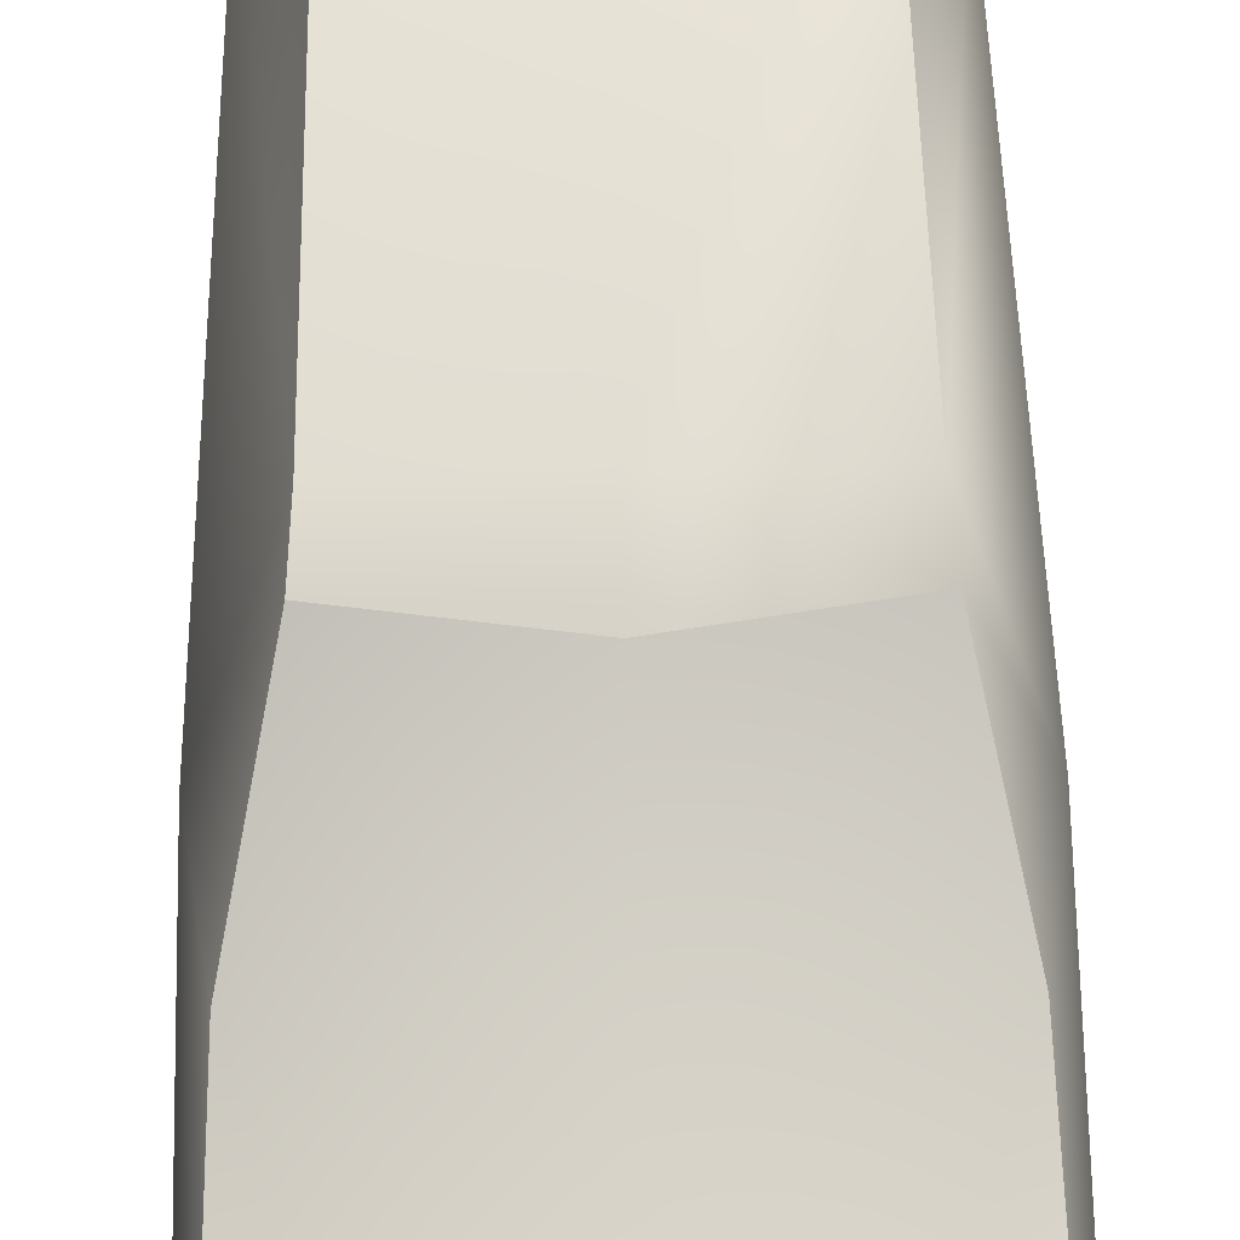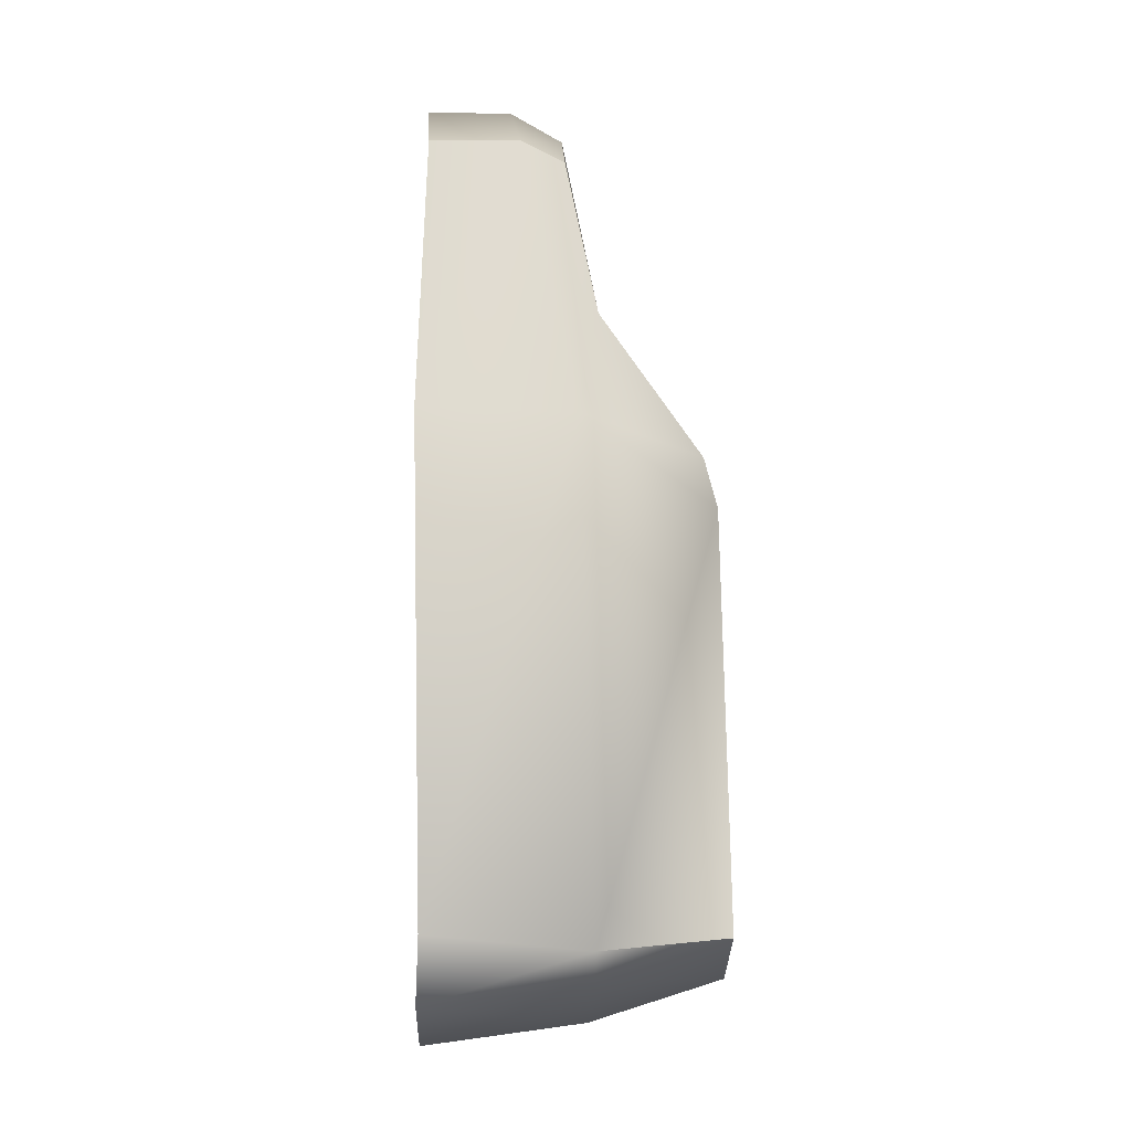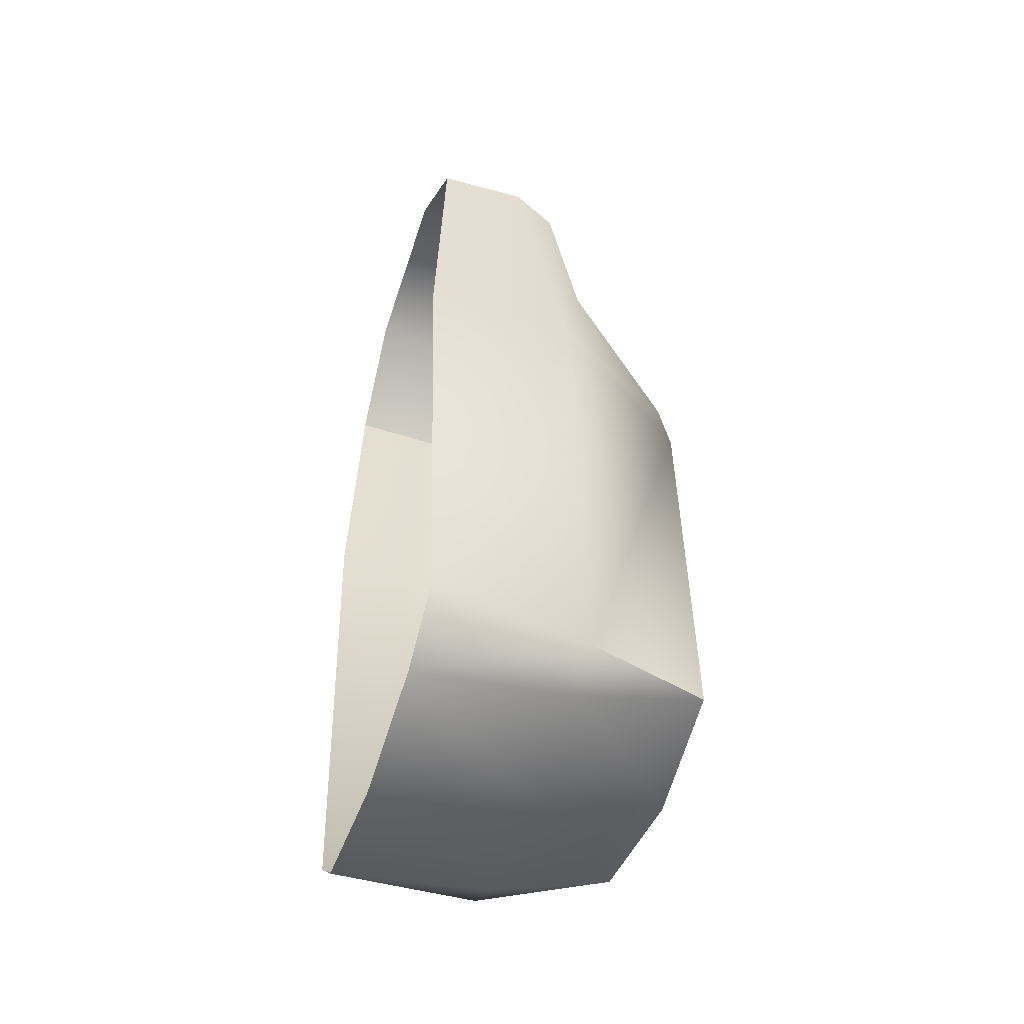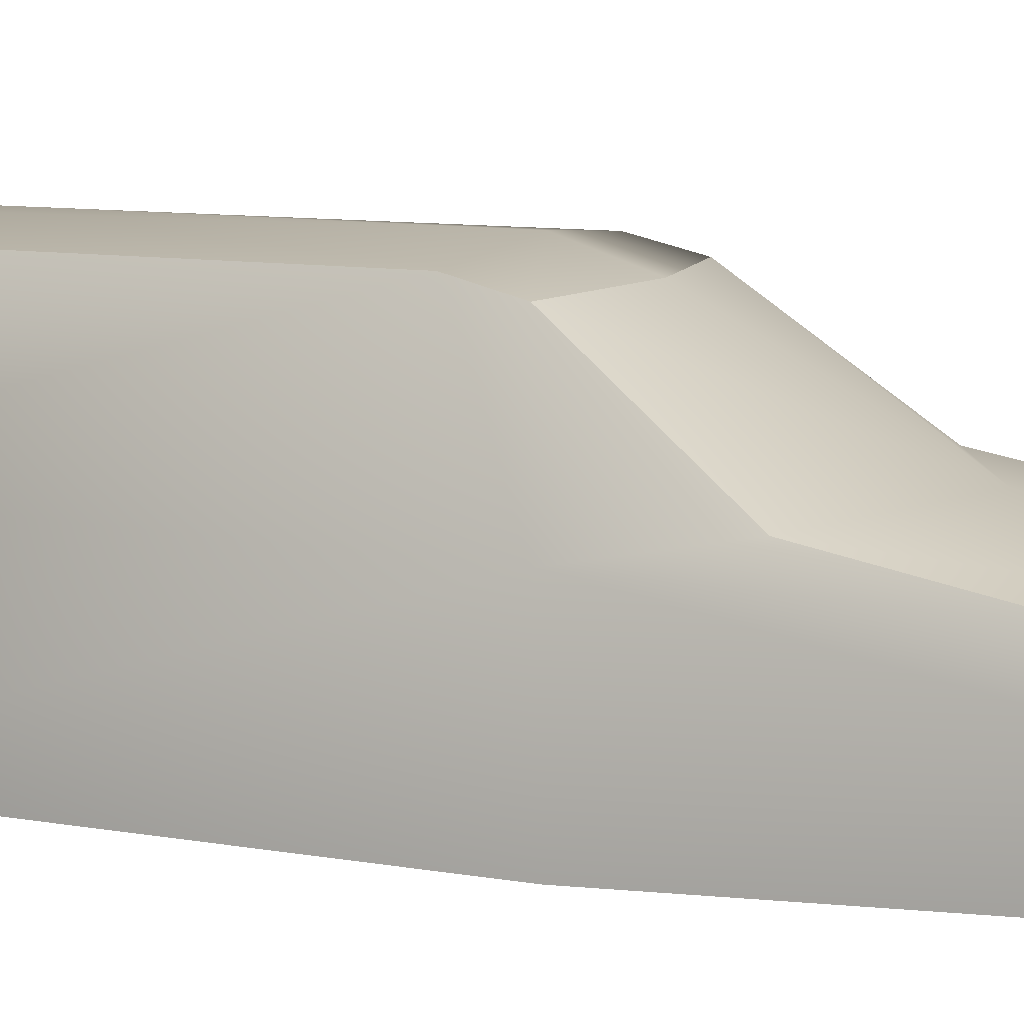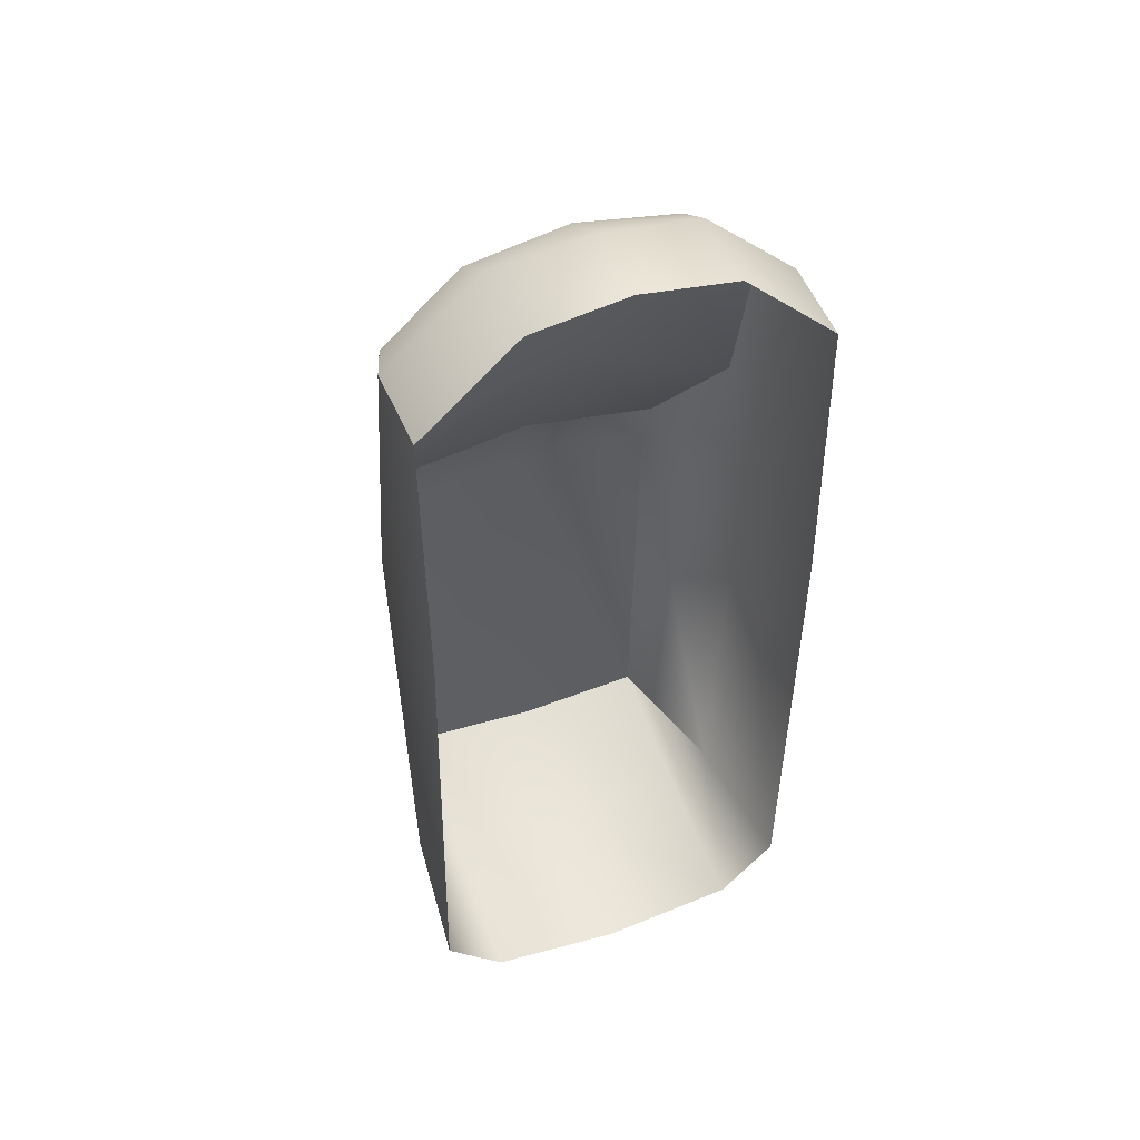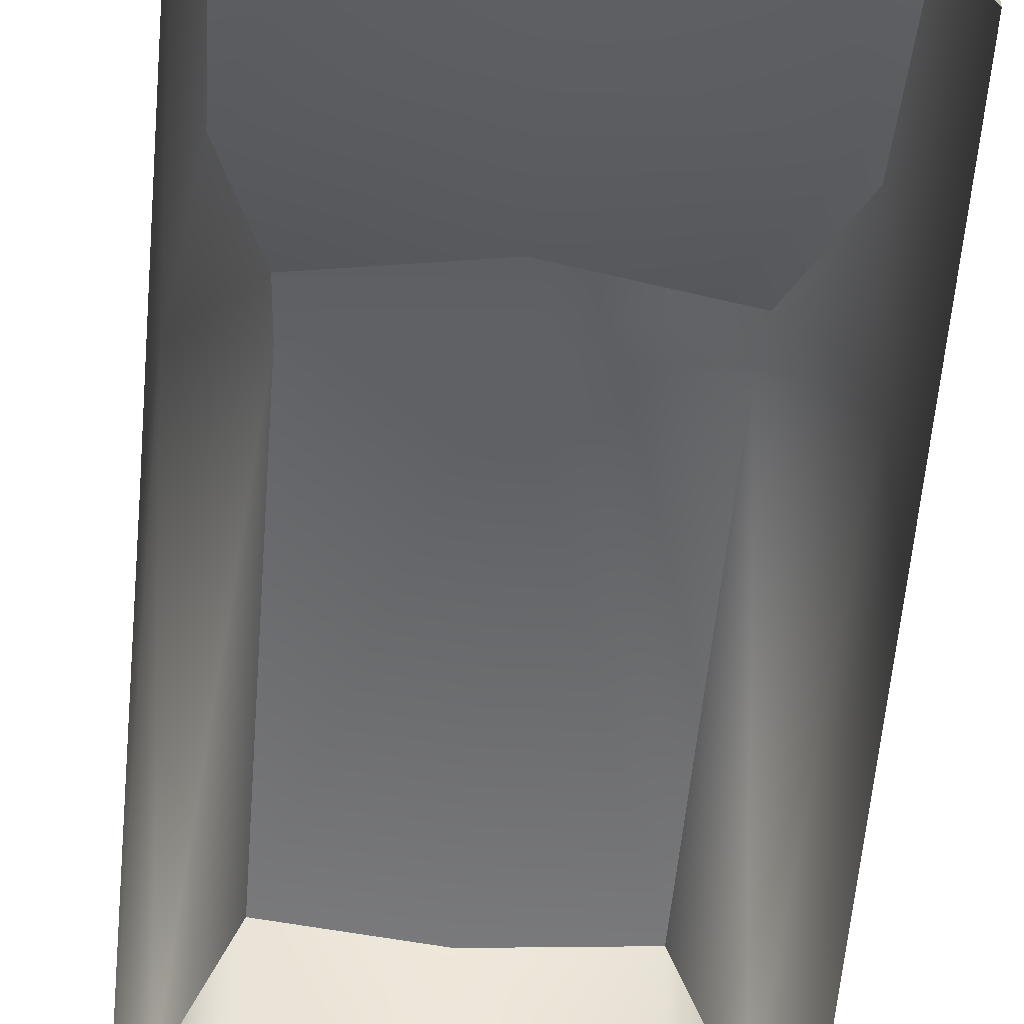
<metadata>
{"format":"obj","ext":"obj","renderer":"f3d","projection":"perspective","resolution":1024,"background":"white","views":[{"elev":58.9,"azim":-1.2,"up":"+Y"},{"elev":-19.3,"azim":87.3,"up":"+Z"},{"elev":-53.3,"azim":72.1,"up":"+Z"},{"elev":8.6,"azim":-68.6,"up":"+Y"},{"elev":48.2,"azim":-20.8,"up":"+Z"},{"elev":-58.1,"azim":-5.0,"up":"+Y"}]}
</metadata>
<code>
o Skoda_Yeti_LOD_skoda_yeti_lod
v -0.5699 1.547 -1.749
v 0 1.573 0.07786
v -0.5929 1.527 0.05012
v 0 1.576 -1.829
v -0.6086 1.469 0.2749
v 0 1.473 0.3707
v -0.7617 1.016 0.8664
v 0 1.032 1.183
v -0.4435 0.8734 1.884
v 0 0.8892 1.952
v -0.7805 0.8719 1.581
v -0.8432 0.673 1.65
v -0.425 0.64 2.039
v -0.8327 0.2791 1.647
v -0.4143 0.264 2.043
v 0 0.6327 2.095
v 0 0.2697 2.098
v -0.8385 0.9319 0.3716
v -0.8444 0.314 -1.787
v -0.7766 0.9907 -1.837
v -0.8305 0.2467 0.3878
v -0.5862 0.9992 -1.934
v 0 1.001 -2.013
v -0.5935 0.3045 -2.028
v 0 0.3101 -2.111
v 0.5699 1.547 -1.749
v 0.5929 1.527 0.05012
v 0.6086 1.469 0.2749
v 0.7617 1.016 0.8664
v 0.4435 0.8734 1.884
v 0.7805 0.8719 1.581
v 0.8432 0.673 1.65
v 0.425 0.64 2.039
v 0.8327 0.2791 1.647
v 0.4143 0.264 2.043
v 0.8385 0.9319 0.3716
v 0.8444 0.314 -1.787
v 0.8305 0.2467 0.3878
v 0.7766 0.9907 -1.837
v 0.5862 0.9992 -1.934
v 0.5935 0.3045 -2.028
f 1 3 2
f 2 4 1
f 5 6 2
f 2 3 5
f 7 8 5
f 9 10 8
f 8 7 9
f 11 9 7
f 9 11 12
f 12 13 9
f 14 15 13
f 13 12 14
f 16 13 15
f 15 17 16
f 13 16 10
f 10 9 13
f 18 20 19
f 19 21 18
f 18 7 5
f 21 14 12
f 12 18 21
f 18 12 11
f 18 11 7
f 22 1 4
f 4 23 22
f 23 25 24
f 24 22 23
f 22 20 1
f 24 19 20
f 20 22 24
f 3 1 20
f 20 18 3
f 18 5 3
f 8 6 5
f 26 4 2
f 2 27 26
f 28 27 2
f 2 6 28
f 29 28 8
f 30 8 10
f 8 30 29
f 31 29 30
f 30 33 32
f 32 31 30
f 34 32 33
f 33 35 34
f 16 17 35
f 35 33 16
f 33 30 10
f 10 16 33
f 36 38 37
f 37 39 36
f 36 28 29
f 38 32 34
f 32 38 36
f 36 31 32
f 36 29 31
f 40 23 4
f 4 26 40
f 23 40 41
f 41 25 23
f 40 26 39
f 41 40 39
f 39 37 41
f 27 36 39
f 39 26 27
f 36 27 28
f 8 28 6

</code>
